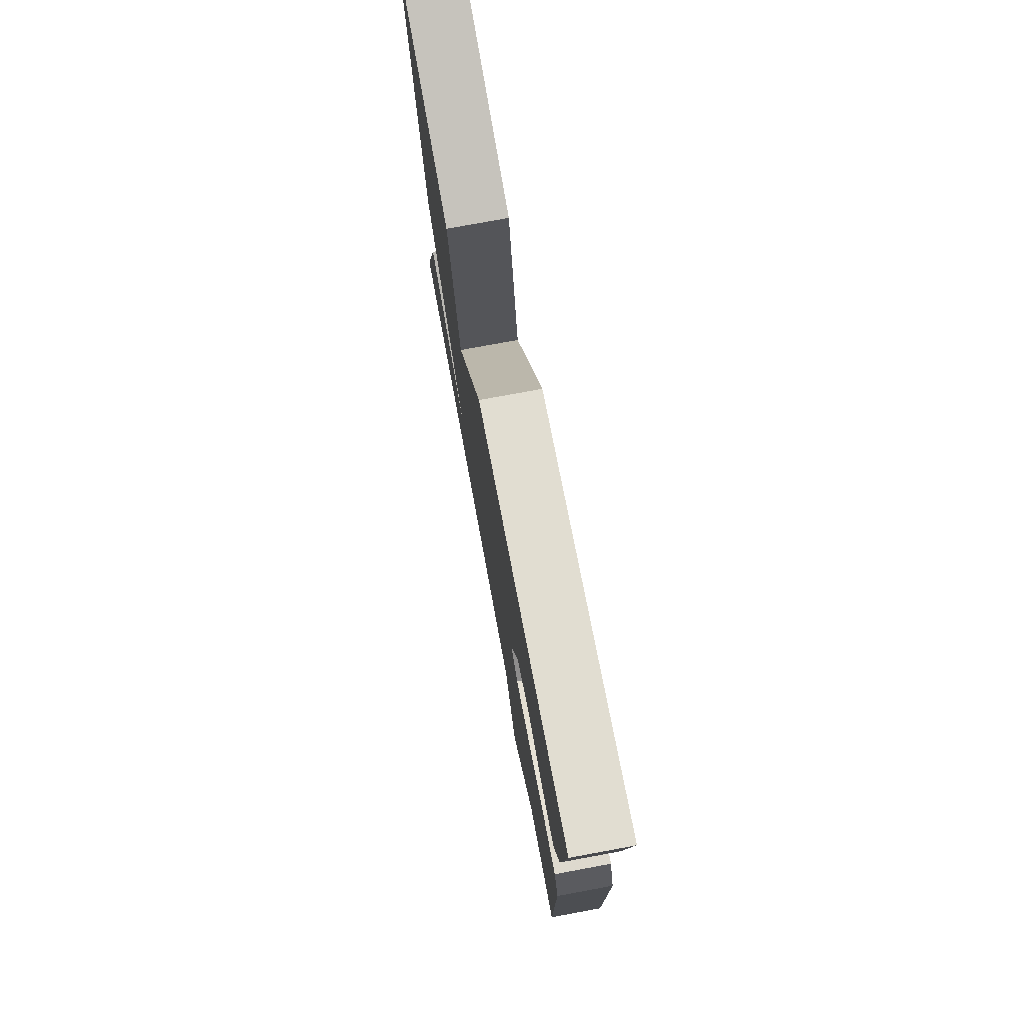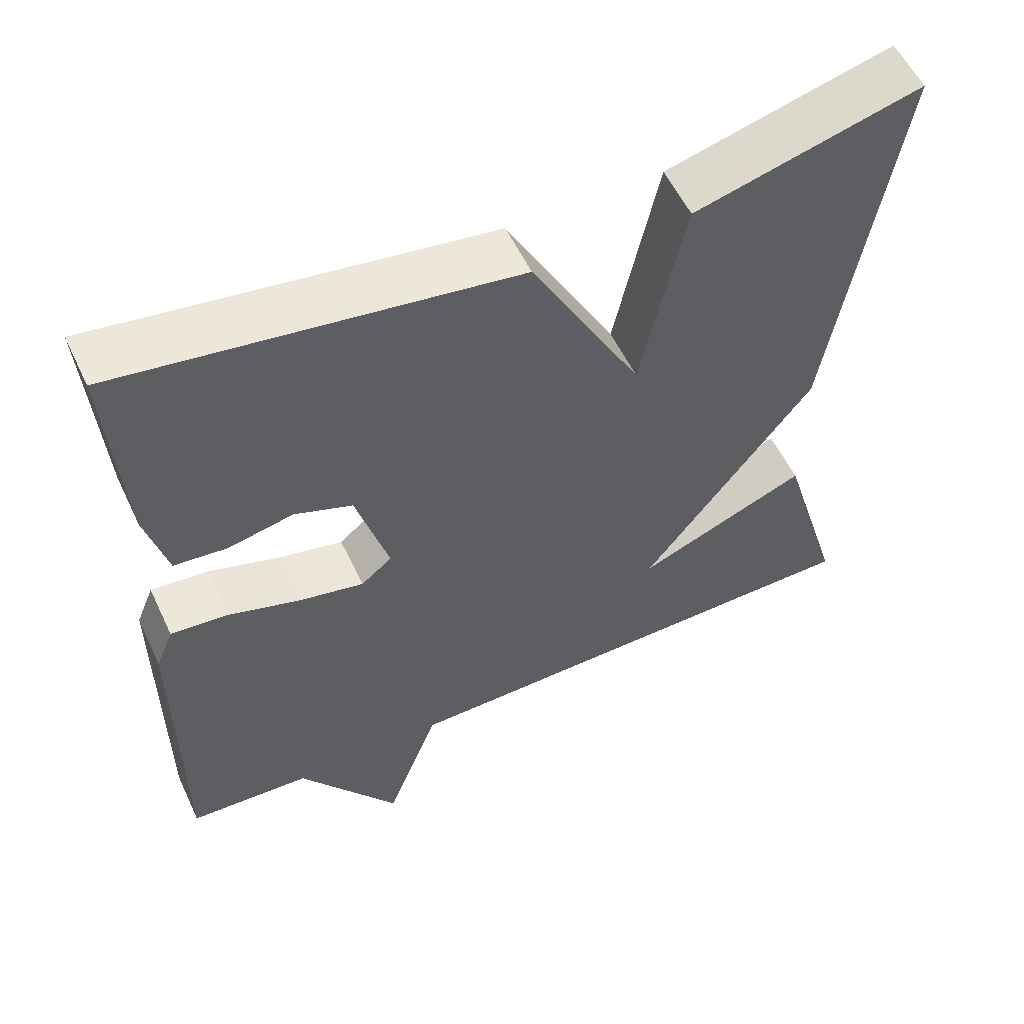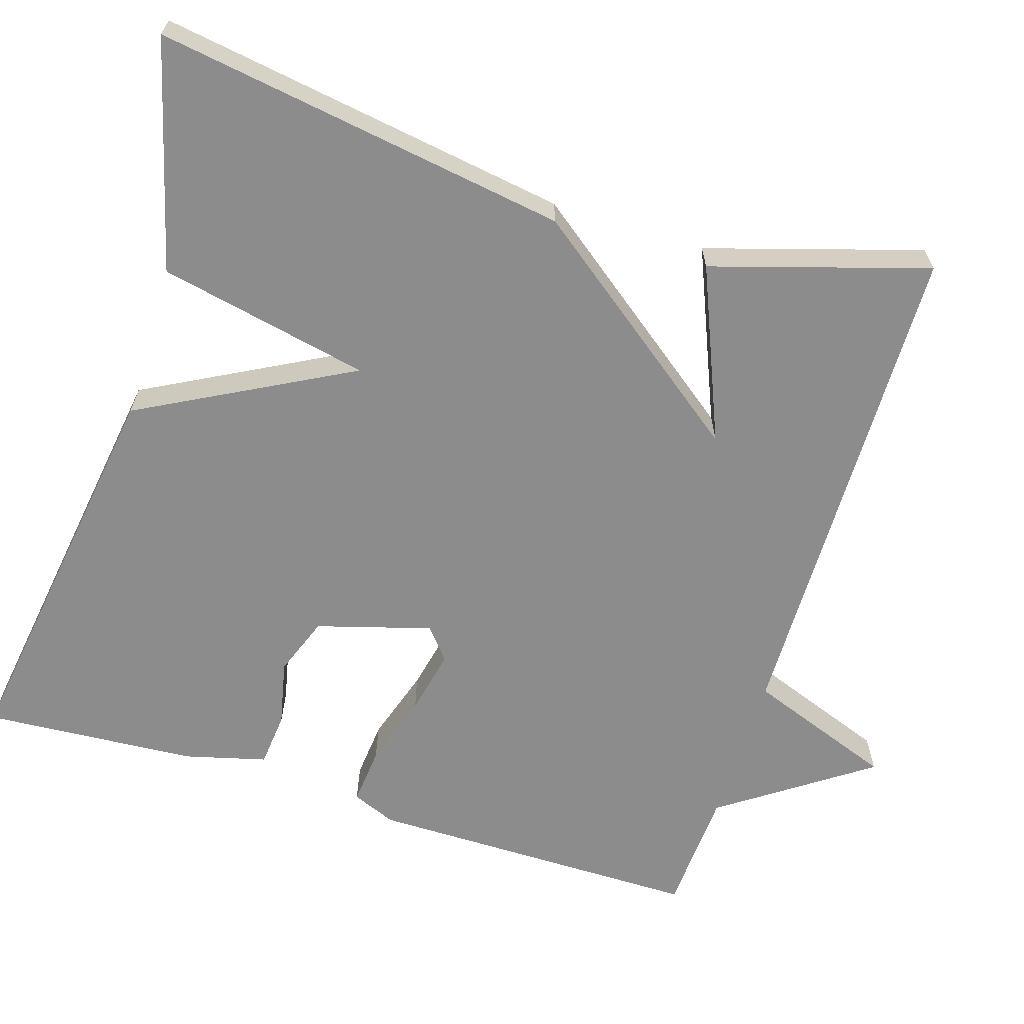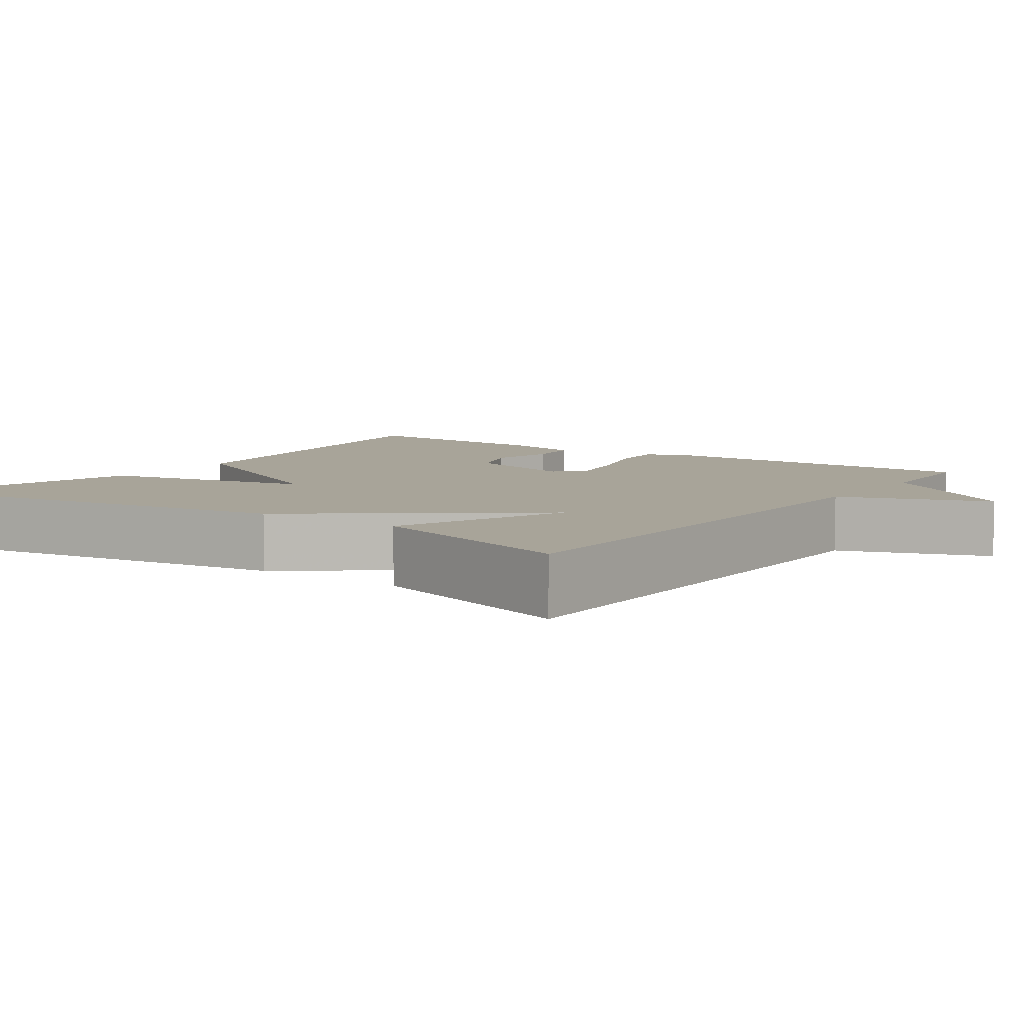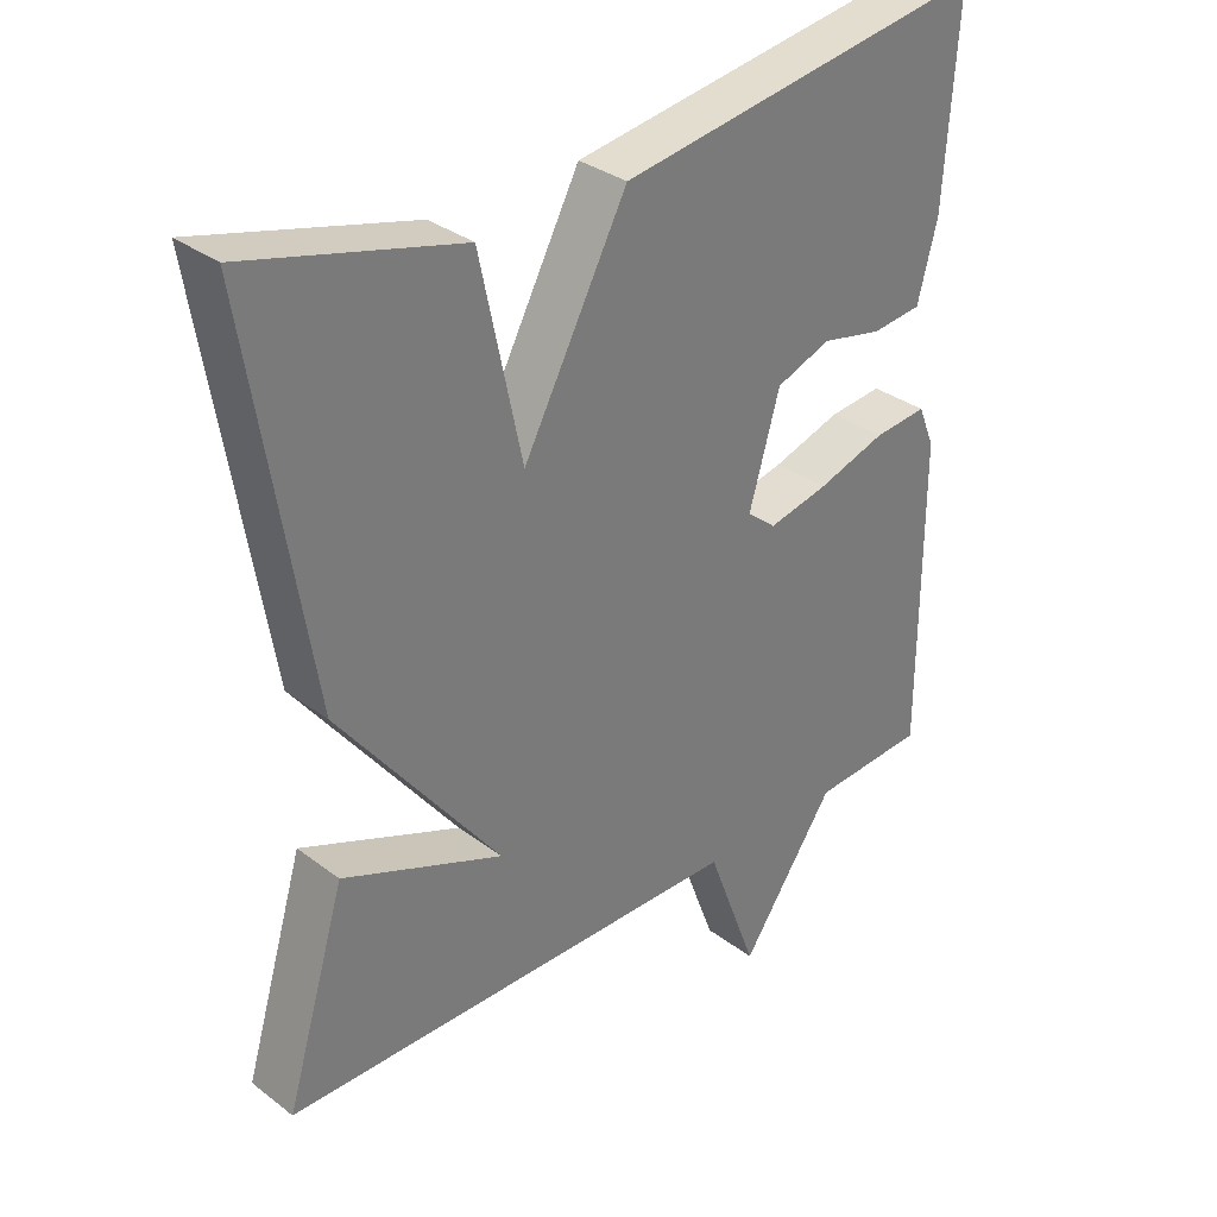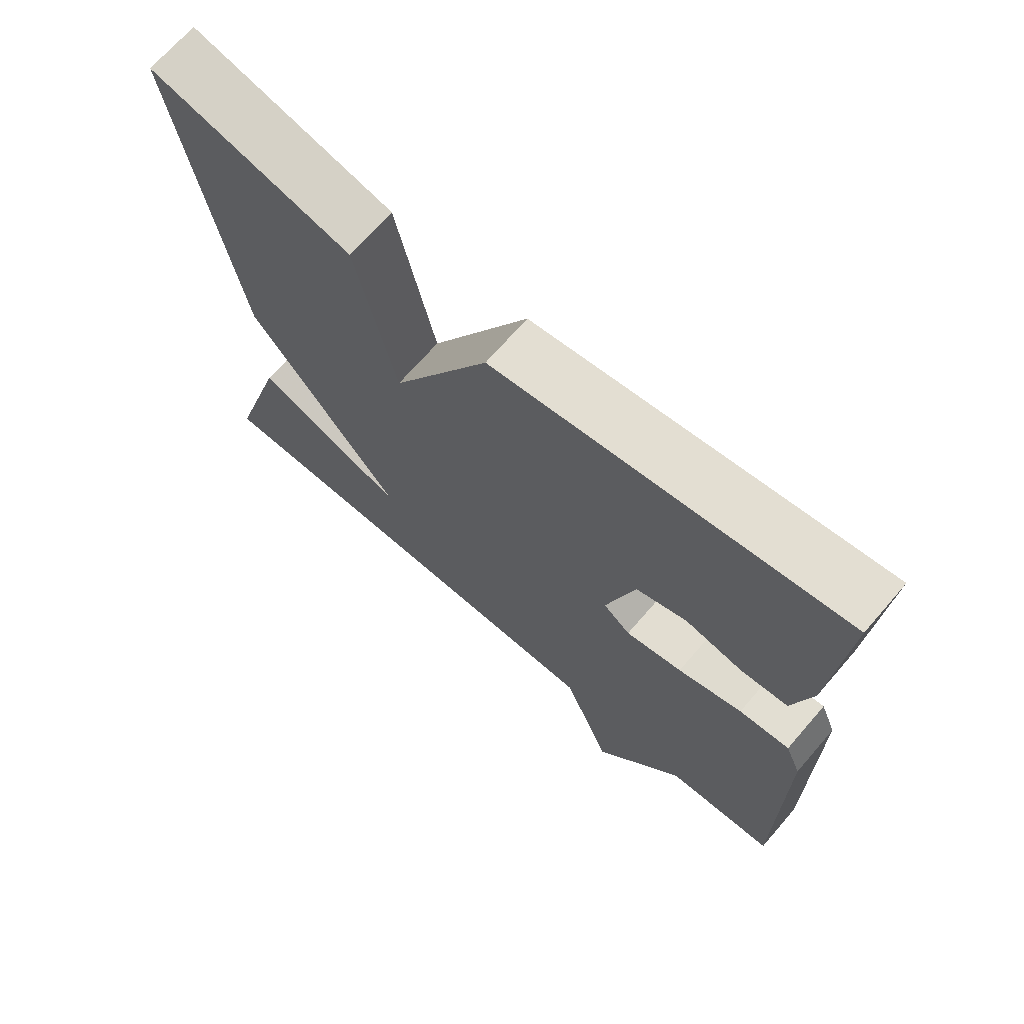
<metadata>
{"format":"obj","ext":"obj","renderer":"f3d","projection":"perspective","resolution":1024,"background":"white","views":[{"elev":76.7,"azim":-100.5,"up":"+Z"},{"elev":56.2,"azim":-25.1,"up":"+Z"},{"elev":-64.3,"azim":72.7,"up":"+Y"},{"elev":7.1,"azim":125.3,"up":"+Y"},{"elev":33.0,"azim":136.1,"up":"+Z"},{"elev":69.5,"azim":-139.1,"up":"+Z"}]}
</metadata>
<code>
v 0.5 0.07 -0.5
v -0.142 0.07 -0.509
v -0.212 0.07 -0.697
v -0.342 0.07 -0.509
v -0.5 0.07 -0.5
v -0.499 0.07 -0.073
v -0.476 0.07 -0.017
v -0.402 0.07 -0.024
v -0.308 0.07 -0.054
v -0.225 0.07 -0.072
v -0.185 0.07 -0.039
v -0.227 0.07 0.107
v -0.302 0.07 0.135
v -0.386 0.07 0.117
v -0.455 0.07 0.124
v -0.482 0.07 0.228
v -0.5 0.07 0.5
v 0.008 0.07 0.423
v 0.151 0.07 0.154
v 0.208 0.07 0.423
v 0.5 0.07 0.5
v 0.417 0.07 -0.025
v 0.196 0.07 -0.316
v 0.417 0.07 -0.225
v 0.5 0 -0.5
v -0.142 0 -0.509
v -0.212 0 -0.697
v -0.342 0 -0.509
v -0.5 0 -0.5
v -0.499 0 -0.073
v -0.476 0 -0.017
v -0.402 0 -0.024
v -0.308 0 -0.054
v -0.225 0 -0.072
v -0.185 0 -0.039
v -0.227 0 0.107
v -0.302 0 0.135
v -0.386 0 0.117
v -0.455 0 0.124
v -0.482 0 0.228
v -0.5 0 0.5
v 0.008 0 0.423
v 0.151 0 0.154
v 0.208 0 0.423
v 0.5 0 0.5
v 0.417 0 -0.025
v 0.196 0 -0.316
v 0.417 0 -0.225
f 23 24 1 2
f 21 22 23
f 20 21 23
f 19 20 23
f 19 23 2
f 18 19 2
f 16 17 18
f 15 16 18
f 14 15 18
f 13 14 18
f 12 13 18
f 11 12 18
f 2 3 4
f 18 2 4
f 11 18 4
f 10 11 4 5
f 9 10 5 6
f 6 7 8 9
f 26 25 48 47
f 47 46 45
f 47 45 44
f 47 44 43
f 26 47 43
f 26 43 42
f 42 41 40
f 42 40 39
f 42 39 38
f 42 38 37
f 42 37 36
f 42 36 35
f 28 27 26
f 28 26 42
f 28 42 35
f 29 28 35 34
f 30 29 34 33
f 33 32 31 30
f 1 25 26 2
f 2 26 27 3
f 3 27 28 4
f 4 28 29 5
f 5 29 30 6
f 6 30 31 7
f 7 31 32 8
f 8 32 33 9
f 9 33 34 10
f 10 34 35 11
f 11 35 36 12
f 12 36 37 13
f 13 37 38 14
f 14 38 39 15
f 15 39 40 16
f 16 40 41 17
f 17 41 42 18
f 18 42 43 19
f 19 43 44 20
f 20 44 45 21
f 21 45 46 22
f 22 46 47 23
f 23 47 48 24
f 24 48 25 1

</code>
